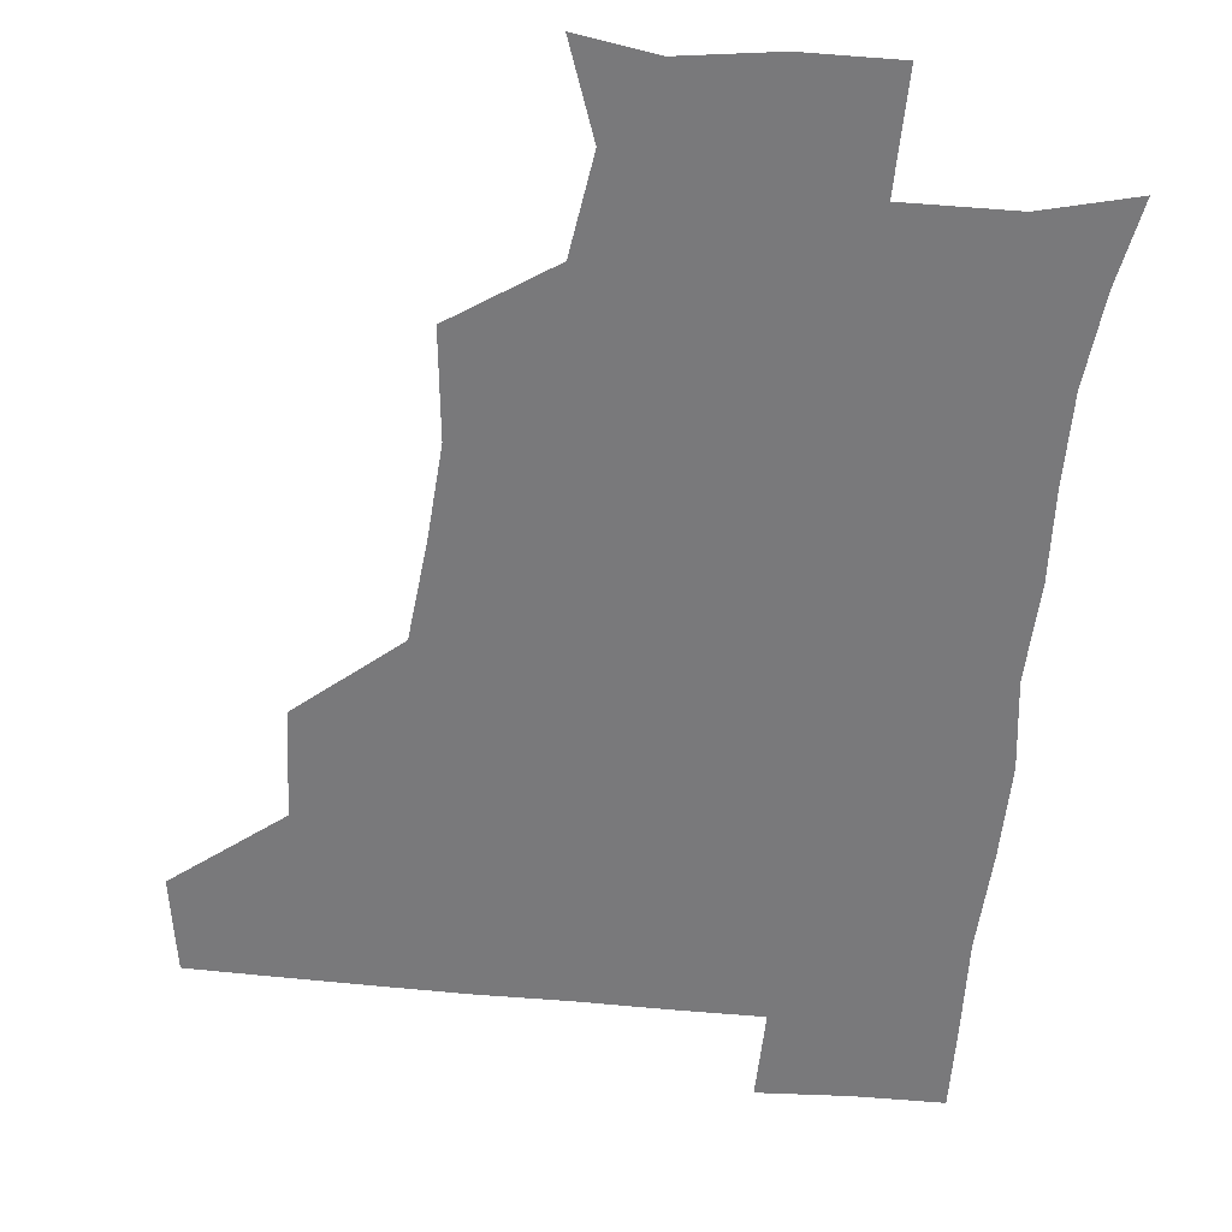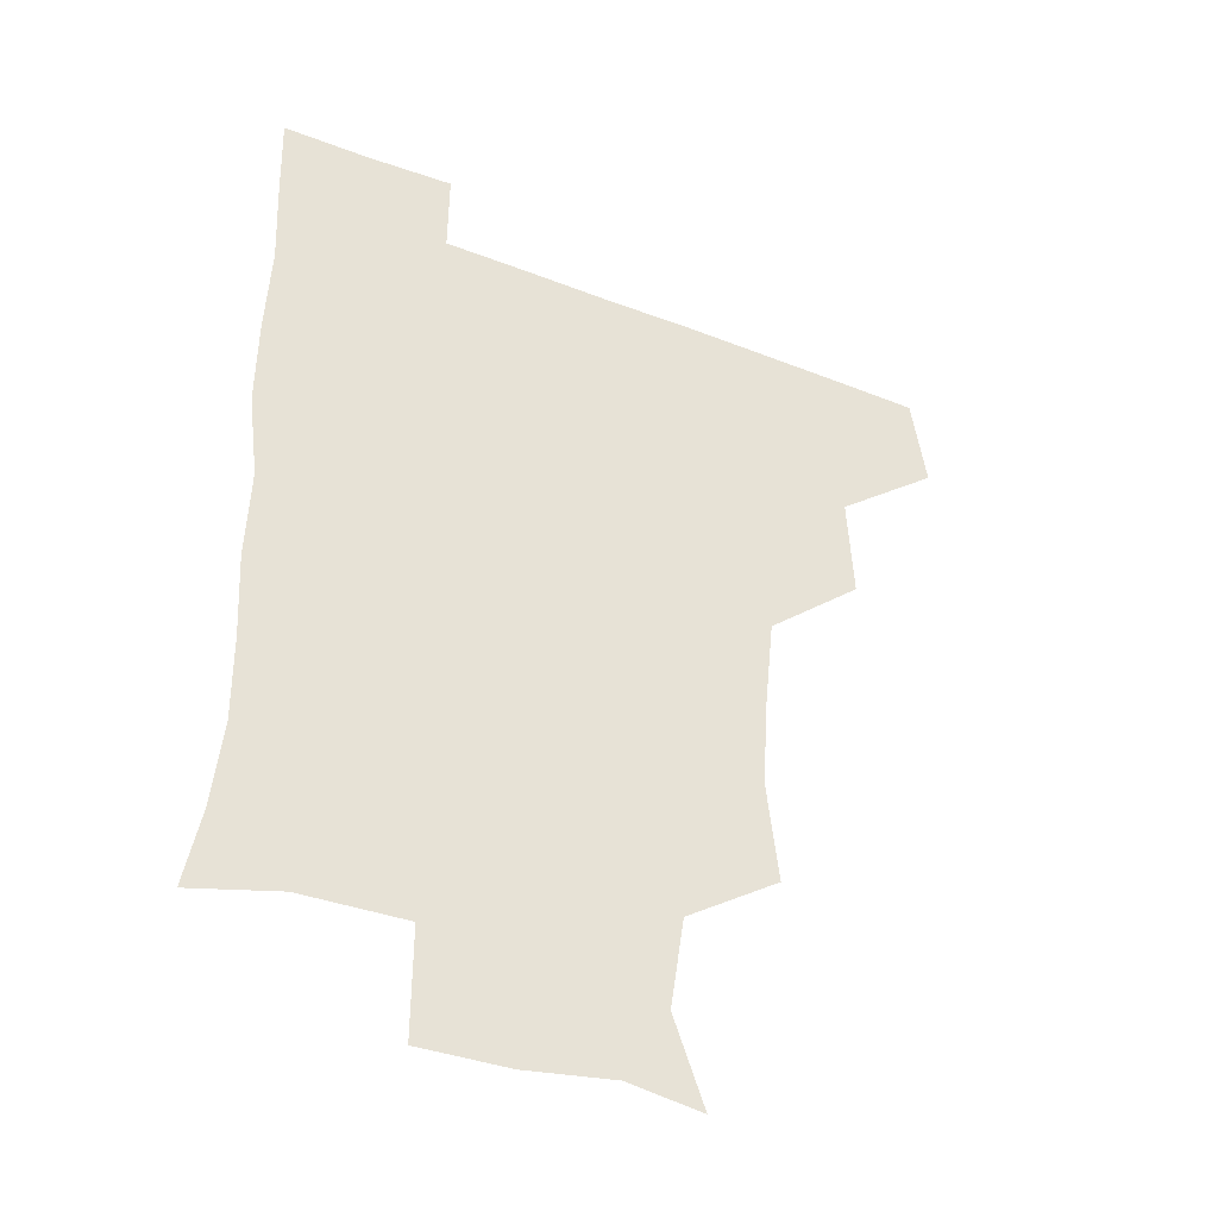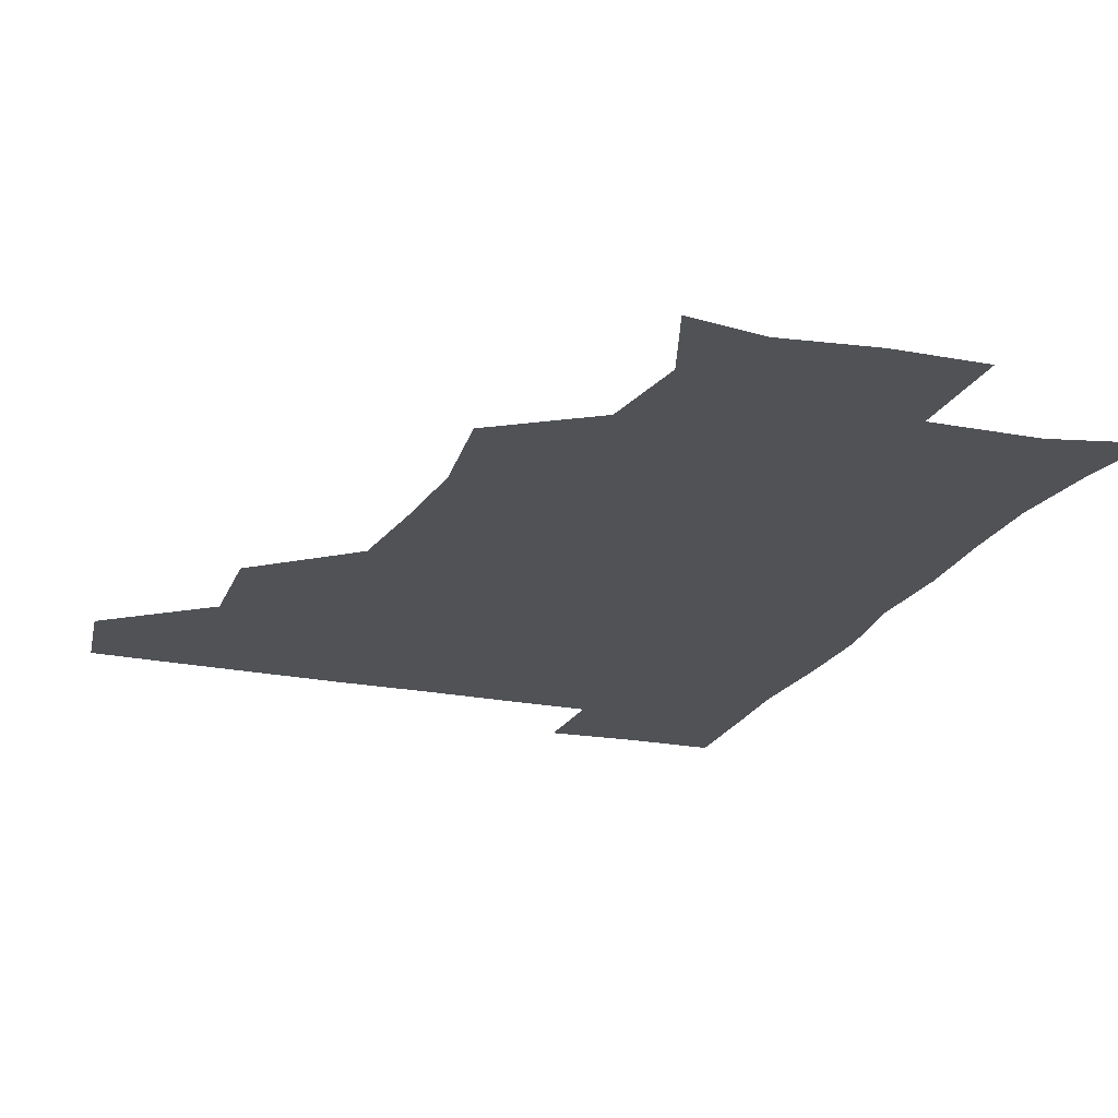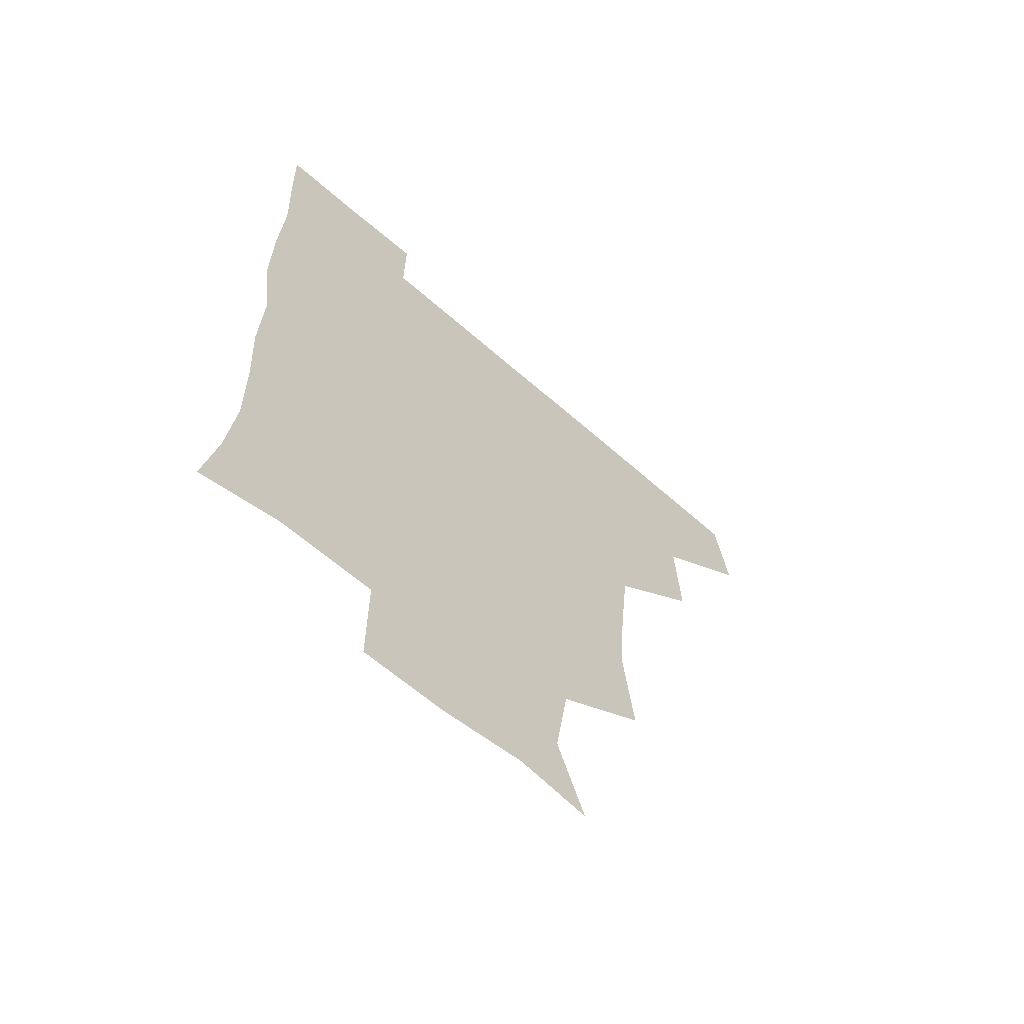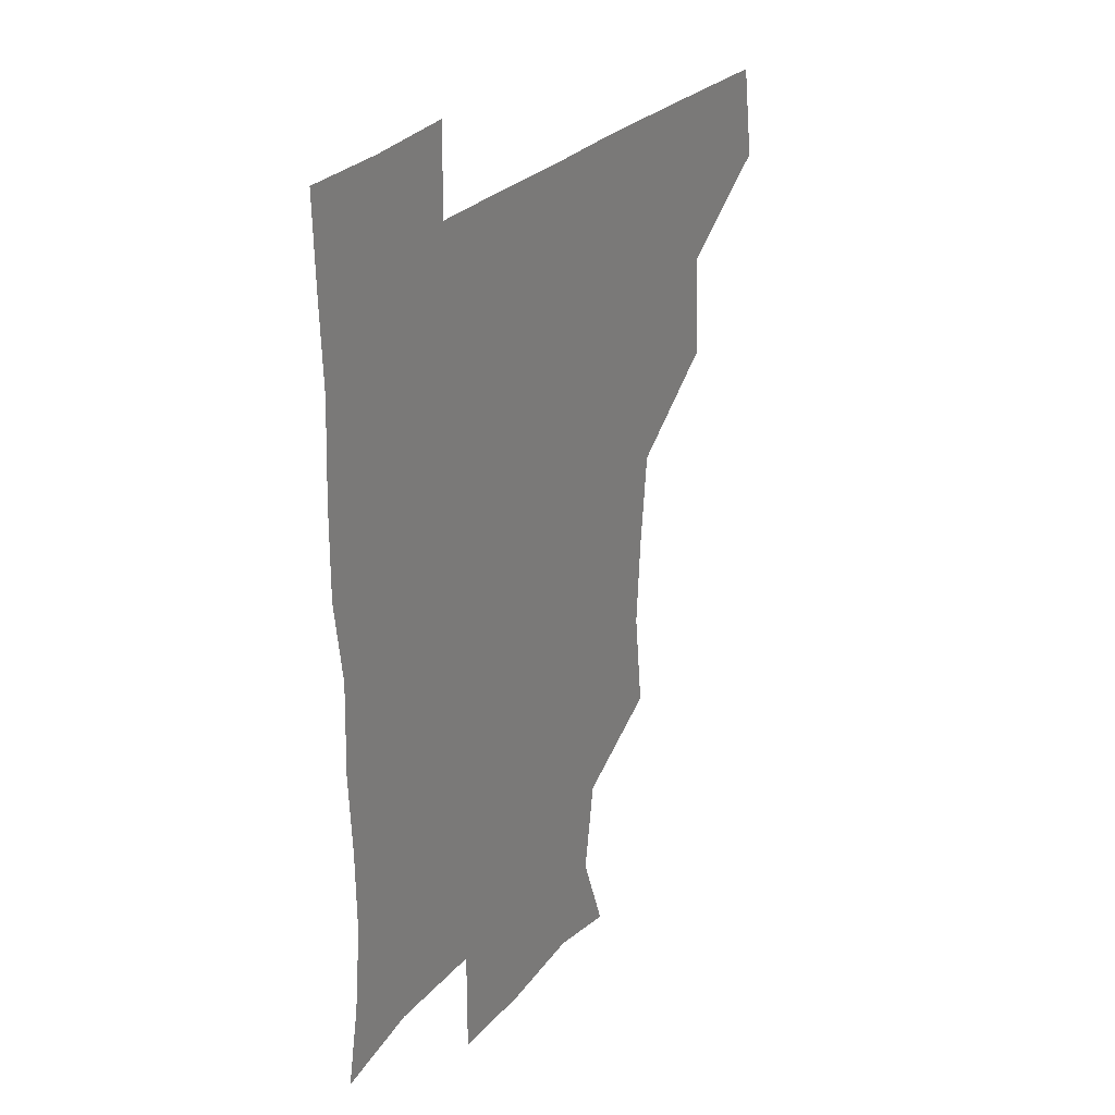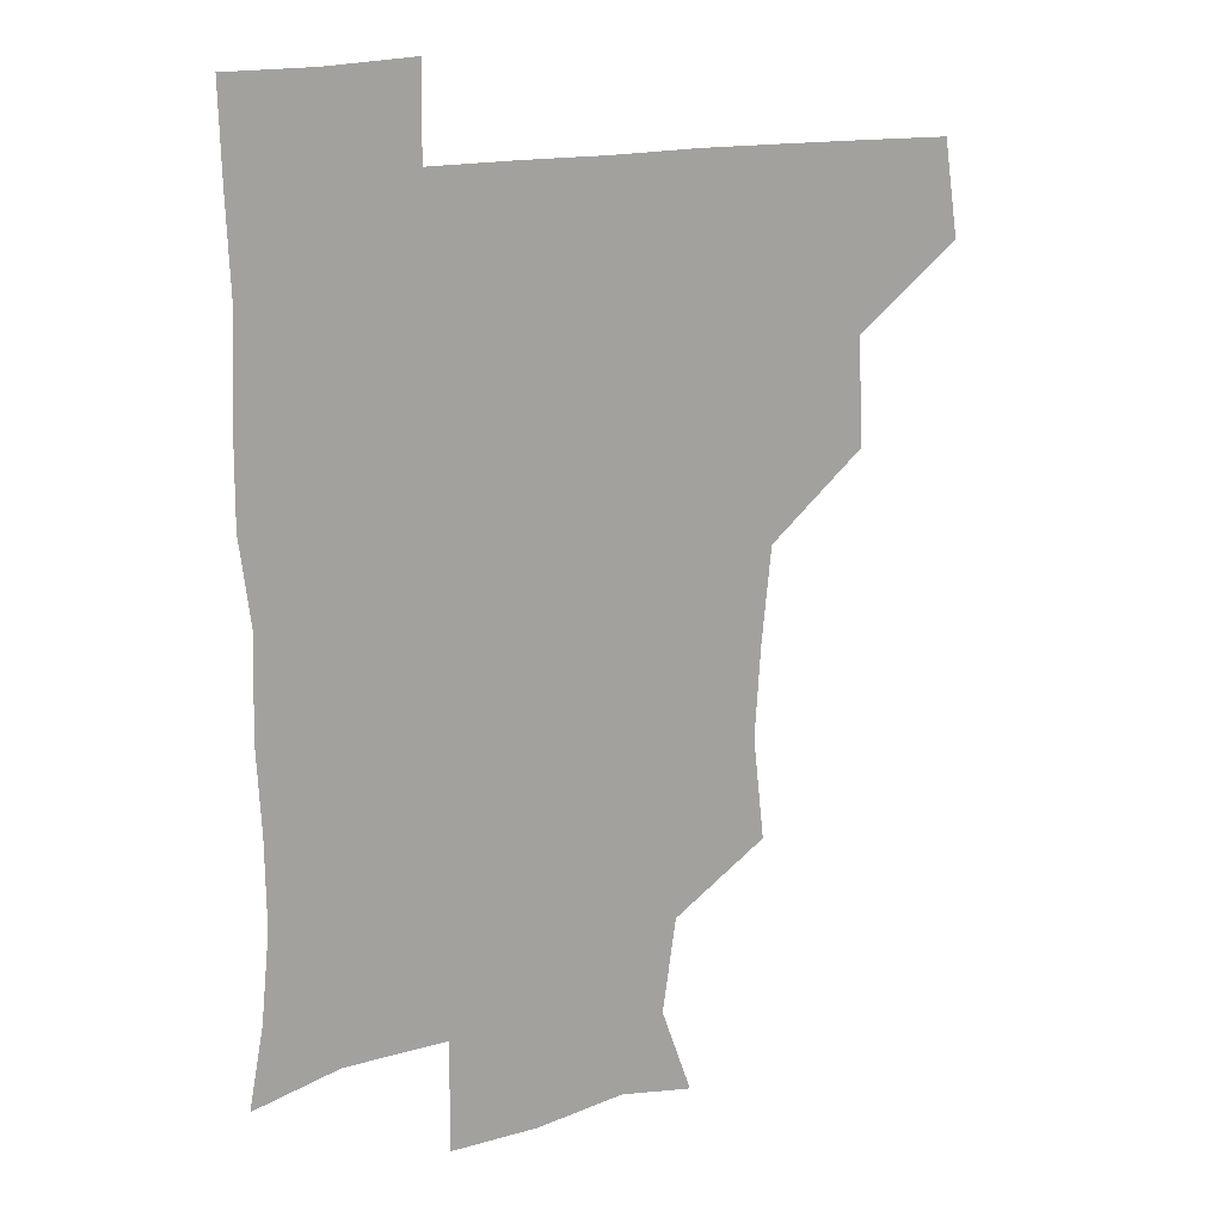
<metadata>
{"format":"obj","ext":"obj","renderer":"f3d","projection":"perspective","resolution":1024,"background":"white","views":[{"elev":-57.9,"azim":-5.7,"up":"+Z"},{"elev":-40.6,"azim":154.7,"up":"+Y"},{"elev":-21.0,"azim":-20.1,"up":"+Z"},{"elev":-63.9,"azim":138.5,"up":"+Y"},{"elev":28.8,"azim":123.3,"up":"+Y"},{"elev":16.9,"azim":151.9,"up":"+Y"}]}
</metadata>
<code>
v 478.3 447.9 0
v 483.2 480 0
v 511.4 384.3 0
v 513.3 420.2 0
v 513.2 451.6 0
v 512.2 480.6 0
v 545.4 258.3 0
v 549.3 293.2 0
v 547.3 323.8 0
v 544 356.6 0
v 541.9 389.1 0
v 543.4 422.8 0
v 542.9 451.8 0
v 541.5 481.1 0
v 571.7 175.1 0
v 582.2 204.7 0
v 577.5 236.8 0
v 576.4 272.4 0
v 576.1 303.9 0
v 574.6 333.1 0
v 573.5 363.8 0
v 573.5 394.7 0
v 572.9 423.5 0
v 573 452 0
v 571 481.5 0
v 597.1 179 0
v 605.8 213.1 0
v 603.7 243.8 0
v 603.6 277.2 0
v 603.3 305.7 0
v 602.5 335.2 0
v 602 365 0
v 602.1 395.3 0
v 601.7 423.2 0
v 601.8 452.2 0
v 601.2 481.2 0
v 627.6 174.7 0
v 631.2 215.5 0
v 631.4 247.1 0
v 631 276.2 0
v 630.6 307.1 0
v 630.6 336.7 0
v 630.6 366.4 0
v 630.6 395.6 0
v 630.9 423.7 0
v 631.2 452.6 0
v 630.8 481.5 0
v 658.1 174.1 0
v 658 212.1 0
v 658.2 246.1 0
v 658.1 277.5 0
v 658.4 306.1 0
v 658.3 336.1 0
v 658.6 365.6 0
v 658.8 395.2 0
v 659.5 423.9 0
v 660.1 453.1 0
v 660.9 481.5 0
v 660.6 511.9 0
v 693.8 211.3 0
v 687 243.6 0
v 685.1 274.2 0
v 684.6 305.1 0
v 686.7 332.5 0
v 686.4 363.5 0
v 687.2 393.2 0
v 687.6 423 0
v 688.2 452.9 0
v 689.4 481.4 0
v 690.9 510.3 0
v 723.6 203.8 0
v 718.5 231.2 0
v 715.6 260.9 0
v 715.9 290.9 0
v 717.4 320.7 0
v 716.4 353.4 0
v 720.1 382.9 0
v 719.9 414.3 0
v 718.4 448.1 0
v 719.6 479.5 0
v 720.5 510.1 0
f 4 5 1
f 1 5 2
f 5 6 2
f 10 11 3
f 3 11 4
f 11 12 4
f 4 12 5
f 12 13 5
f 5 13 6
f 13 14 6
f 17 18 7
f 7 18 8
f 18 19 8
f 8 19 9
f 19 20 9
f 9 20 10
f 20 21 10
f 10 21 11
f 21 22 11
f 11 22 12
f 22 23 12
f 12 23 13
f 23 24 13
f 13 24 14
f 24 25 14
f 15 26 16
f 26 27 16
f 16 27 17
f 27 28 17
f 17 28 18
f 28 29 18
f 18 29 19
f 29 30 19
f 19 30 20
f 30 31 20
f 20 31 21
f 31 32 21
f 21 32 22
f 32 33 22
f 22 33 23
f 33 34 23
f 23 34 24
f 34 35 24
f 24 35 25
f 35 36 25
f 26 37 27
f 37 38 27
f 27 38 28
f 38 39 28
f 28 39 29
f 39 40 29
f 29 40 30
f 40 41 30
f 30 41 31
f 41 42 31
f 31 42 32
f 42 43 32
f 32 43 33
f 43 44 33
f 33 44 34
f 44 45 34
f 34 45 35
f 45 46 35
f 35 46 36
f 46 47 36
f 37 48 38
f 48 49 38
f 38 49 39
f 49 50 39
f 39 50 40
f 50 51 40
f 40 51 41
f 51 52 41
f 41 52 42
f 52 53 42
f 42 53 43
f 53 54 43
f 43 54 44
f 54 55 44
f 44 55 45
f 55 56 45
f 45 56 46
f 56 57 46
f 46 57 47
f 57 58 47
f 49 60 50
f 60 61 50
f 50 61 51
f 61 62 51
f 51 62 52
f 62 63 52
f 52 63 53
f 63 64 53
f 53 64 54
f 64 65 54
f 54 65 55
f 65 66 55
f 55 66 56
f 66 67 56
f 56 67 57
f 67 68 57
f 57 68 58
f 68 69 58
f 58 69 59
f 69 70 59
f 60 71 61
f 71 72 61
f 61 72 62
f 72 73 62
f 62 73 63
f 73 74 63
f 63 74 64
f 74 75 64
f 64 75 65
f 75 76 65
f 65 76 66
f 76 77 66
f 66 77 67
f 77 78 67
f 67 78 68
f 78 79 68
f 68 79 69
f 79 80 69
f 69 80 70
f 80 81 70

</code>
